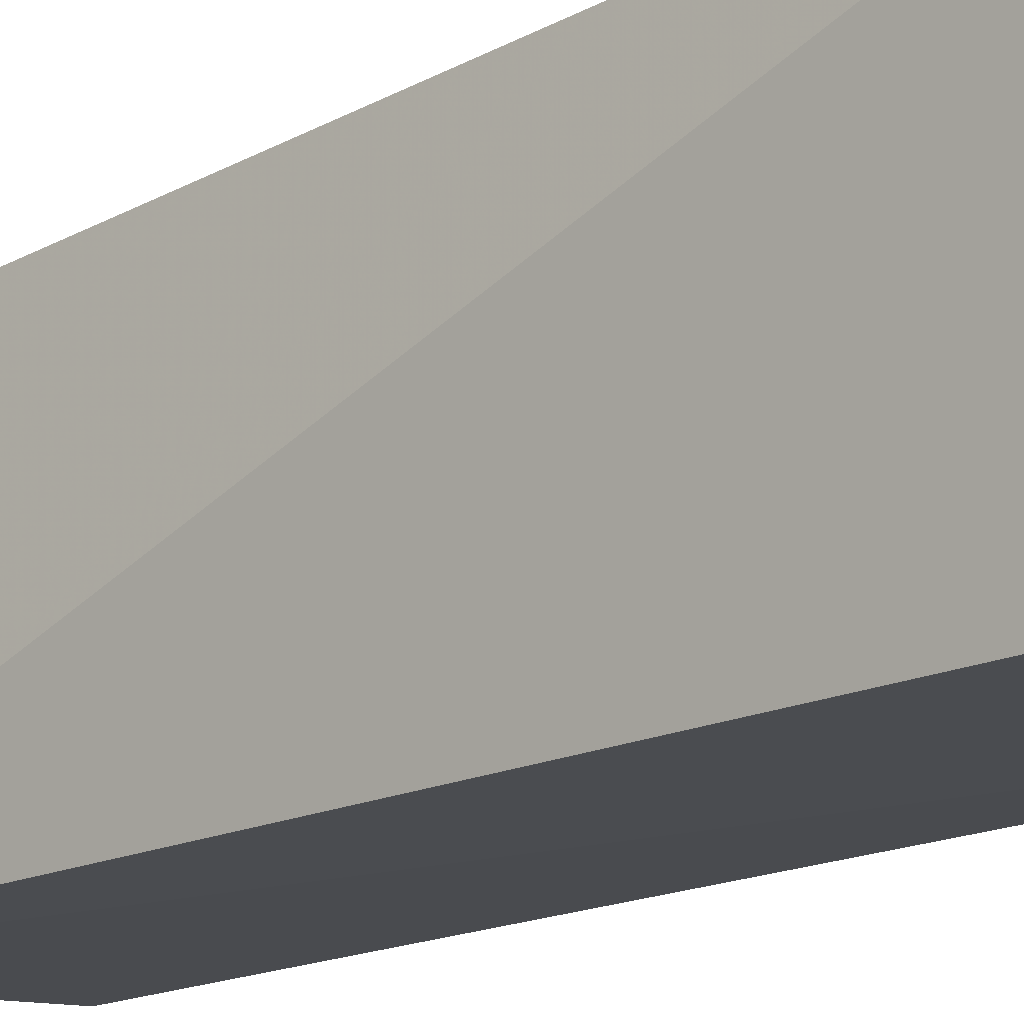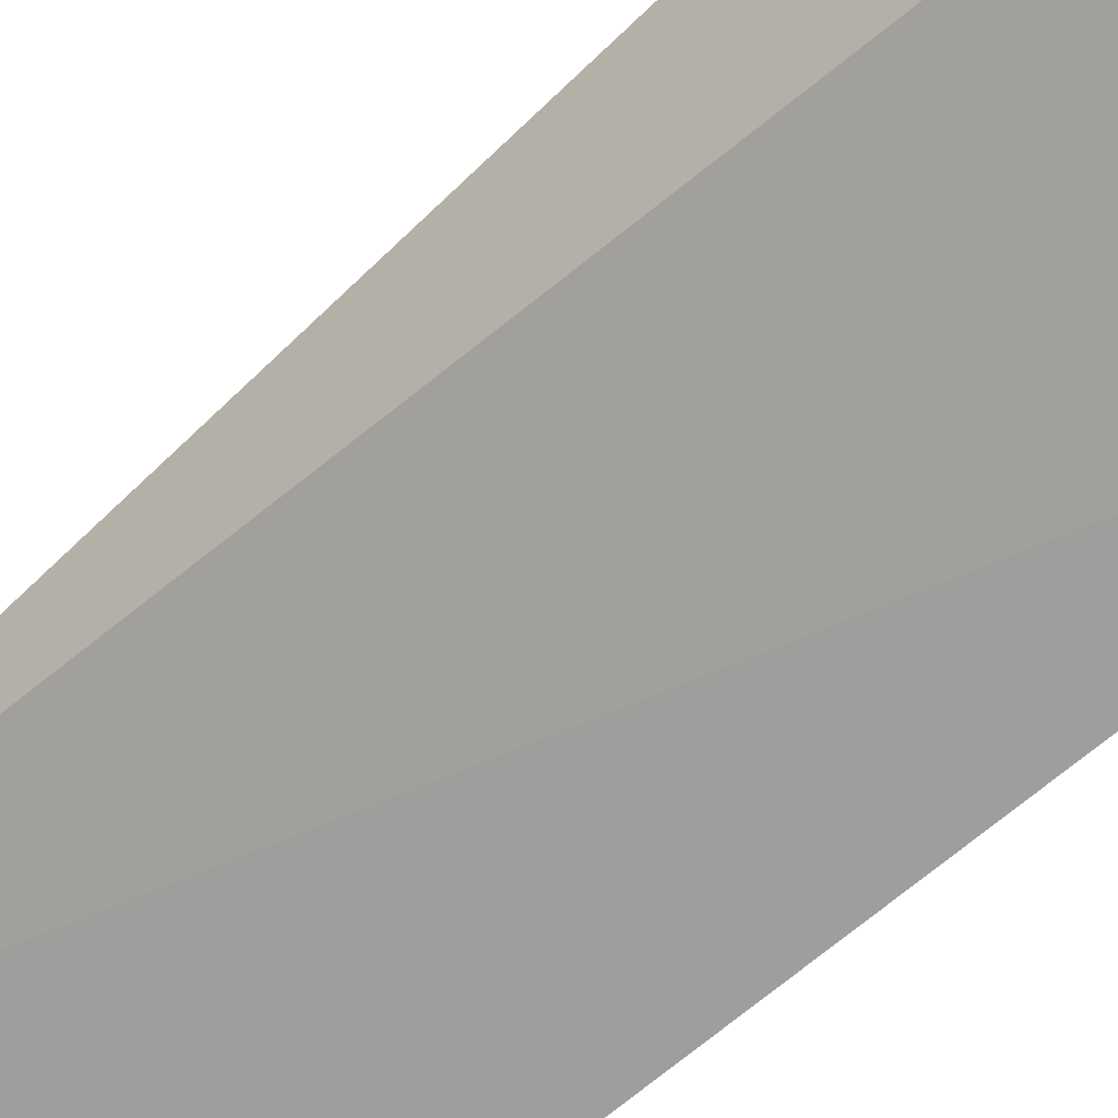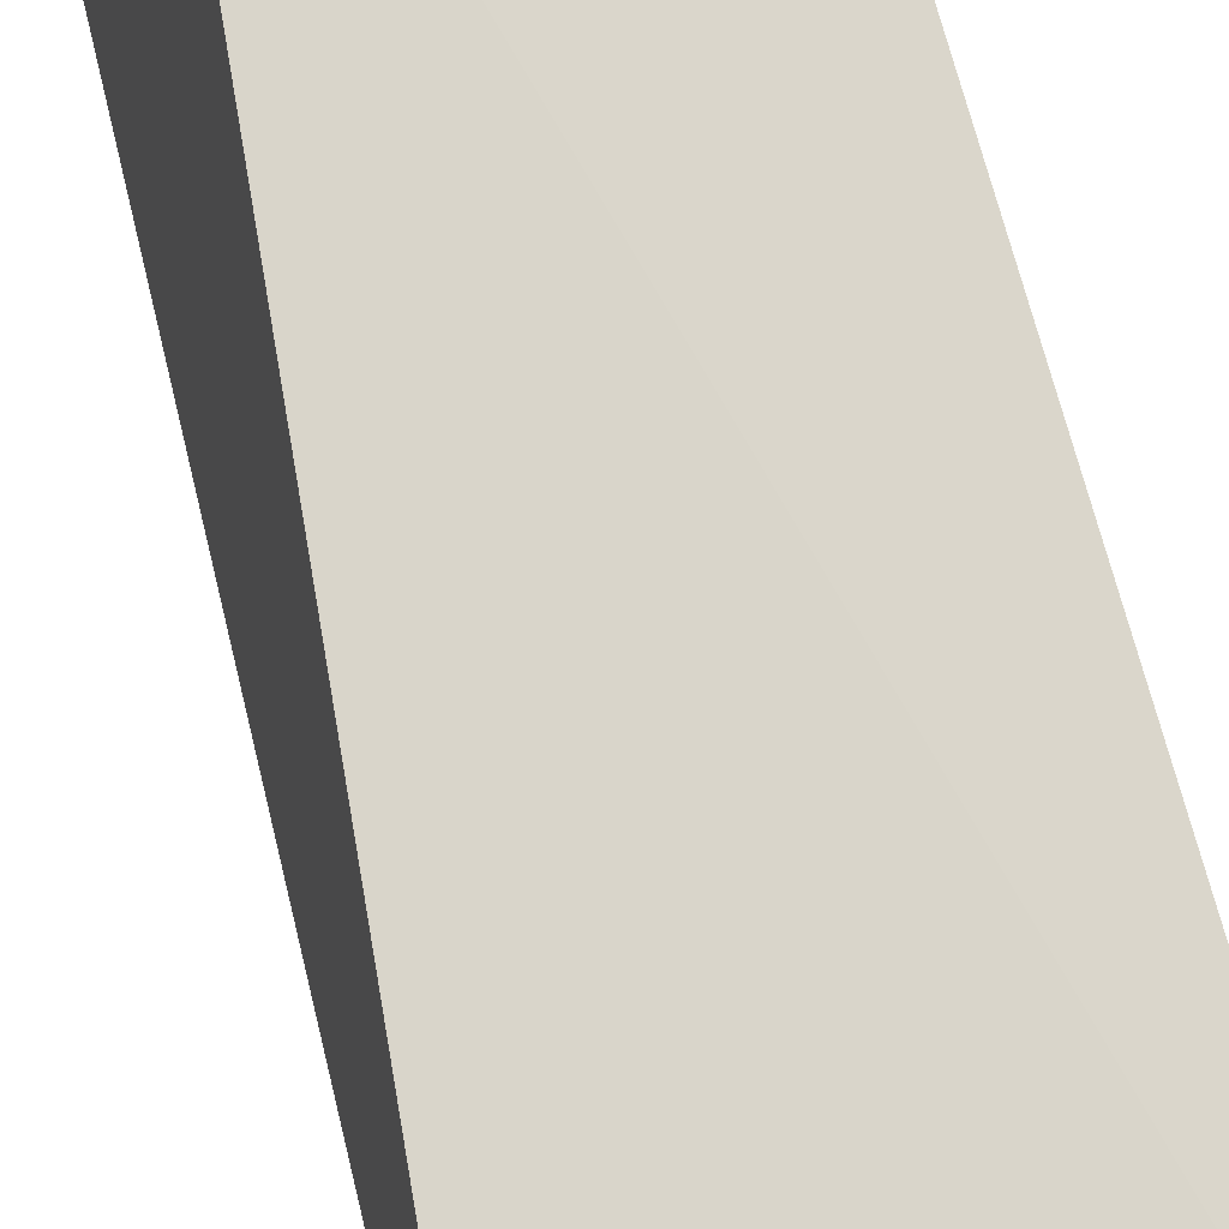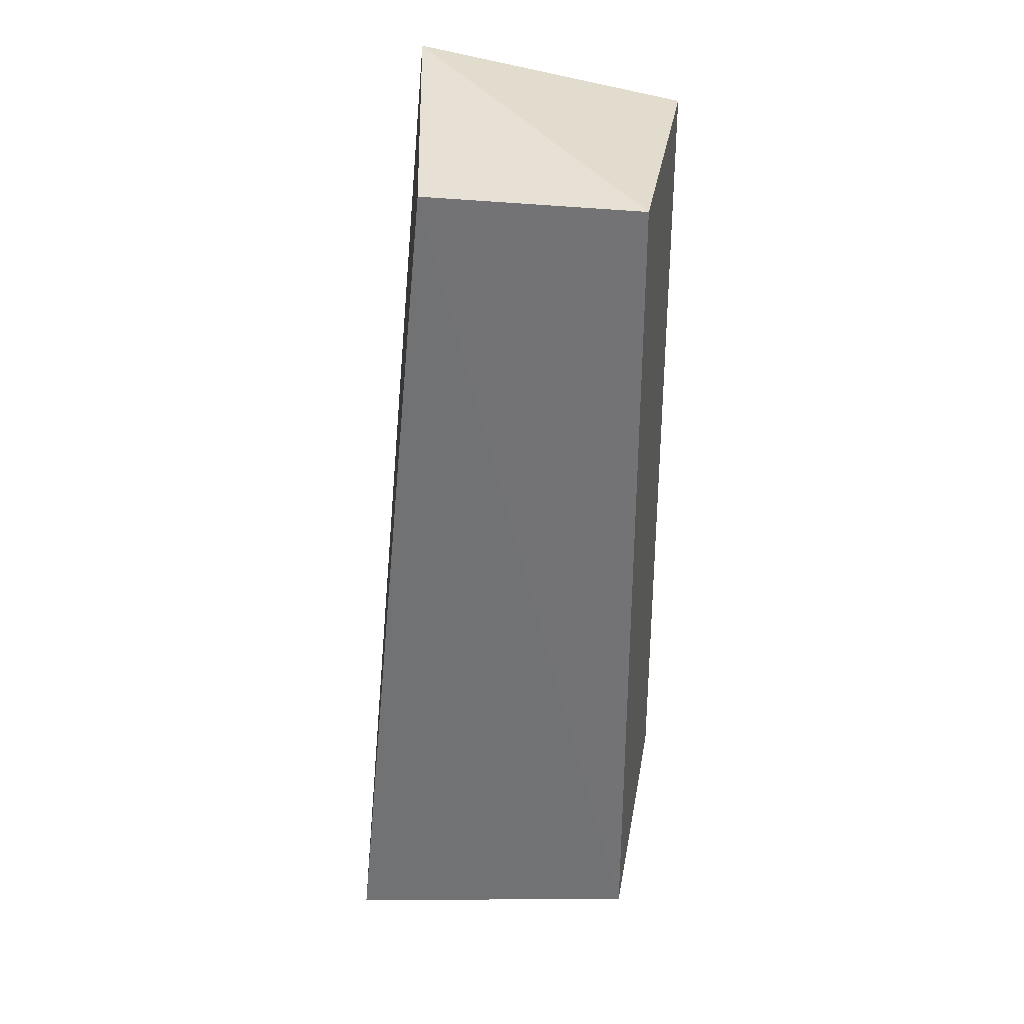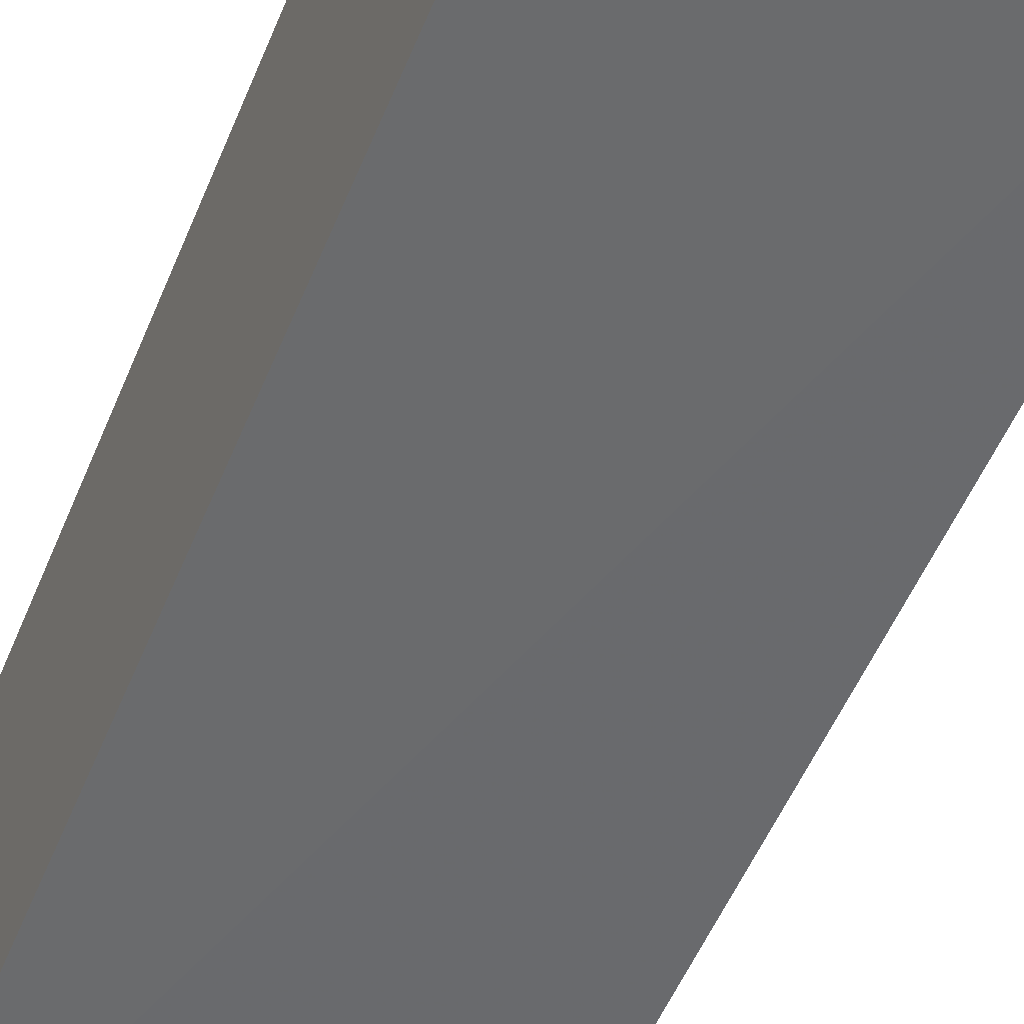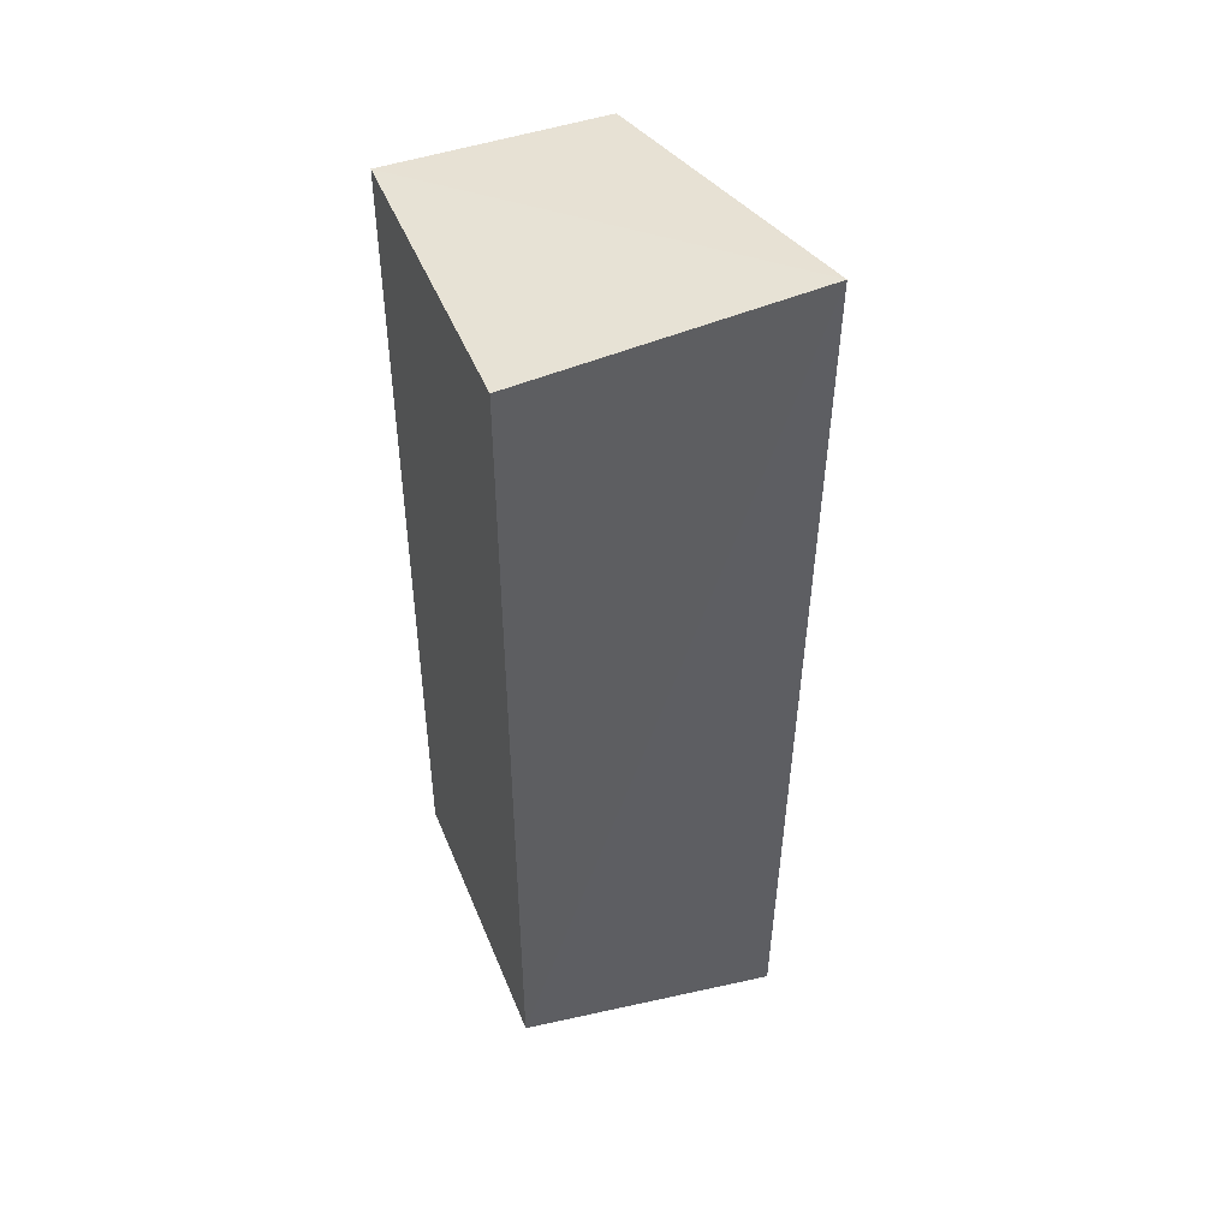
<metadata>
{"format":"obj","ext":"obj","renderer":"f3d","projection":"perspective","resolution":1024,"background":"white","views":[{"elev":-17.0,"azim":-46.7,"up":"+Z"},{"elev":-73.7,"azim":-50.9,"up":"+Z"},{"elev":73.8,"azim":-15.3,"up":"+Z"},{"elev":32.6,"azim":9.6,"up":"+Y"},{"elev":-52.3,"azim":158.5,"up":"+Z"},{"elev":47.3,"azim":158.6,"up":"+Y"}]}
</metadata>
<code>
v -0.2348 -0.25 0.1787
v -0.2348 -0.25 0.01206
v -0.2348 0.2348 0.1787
v -0.3561 0.2348 0.1787
v -0.4072 -0.2818 0.1762
v -0.3905 0.2563 0.001892
v -0.2348 0.2348 0.01206
v -0.3841 -0.2675 0.003778
f 1 2 3
f 1 3 4
f 5 2 1
f 5 1 4
f 6 4 3
f 6 5 4
f 7 6 3
f 7 3 2
f 7 2 6
f 8 6 2
f 8 2 5
f 8 5 6

</code>
